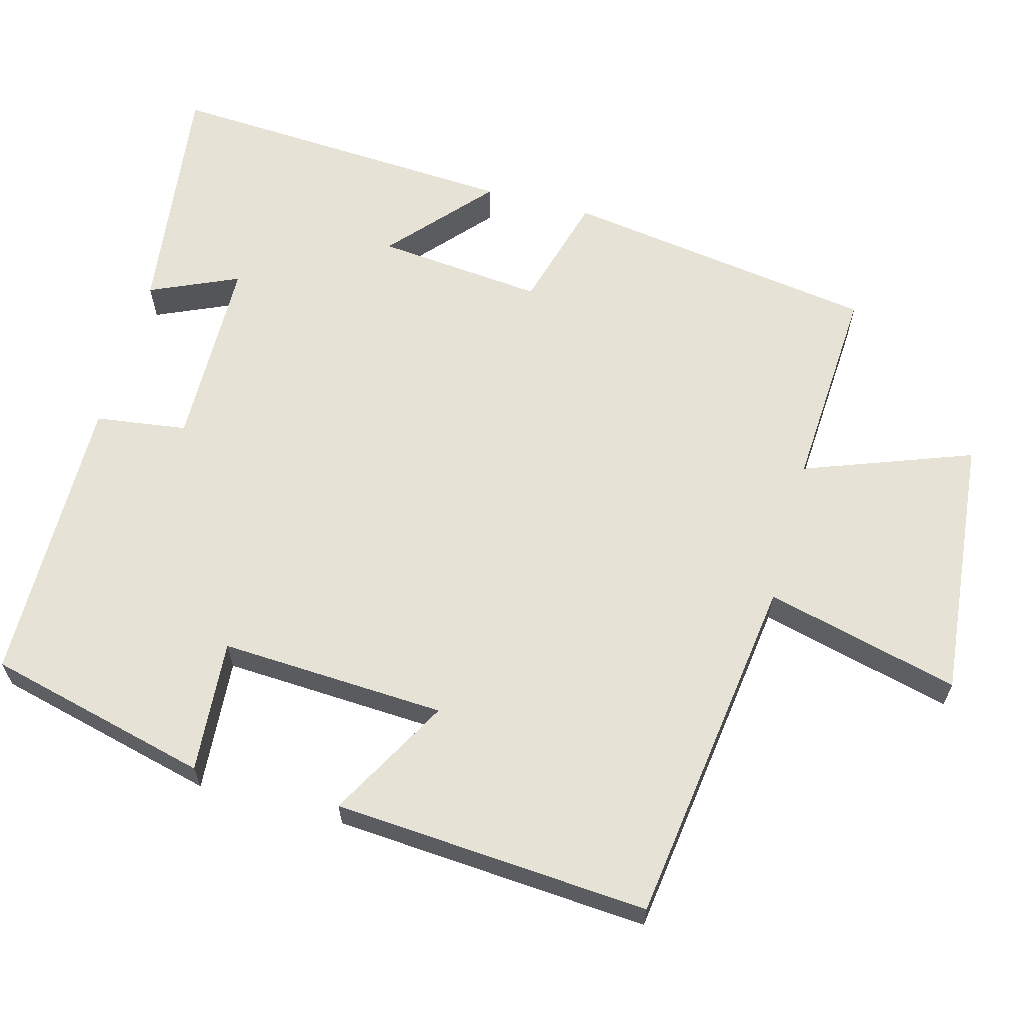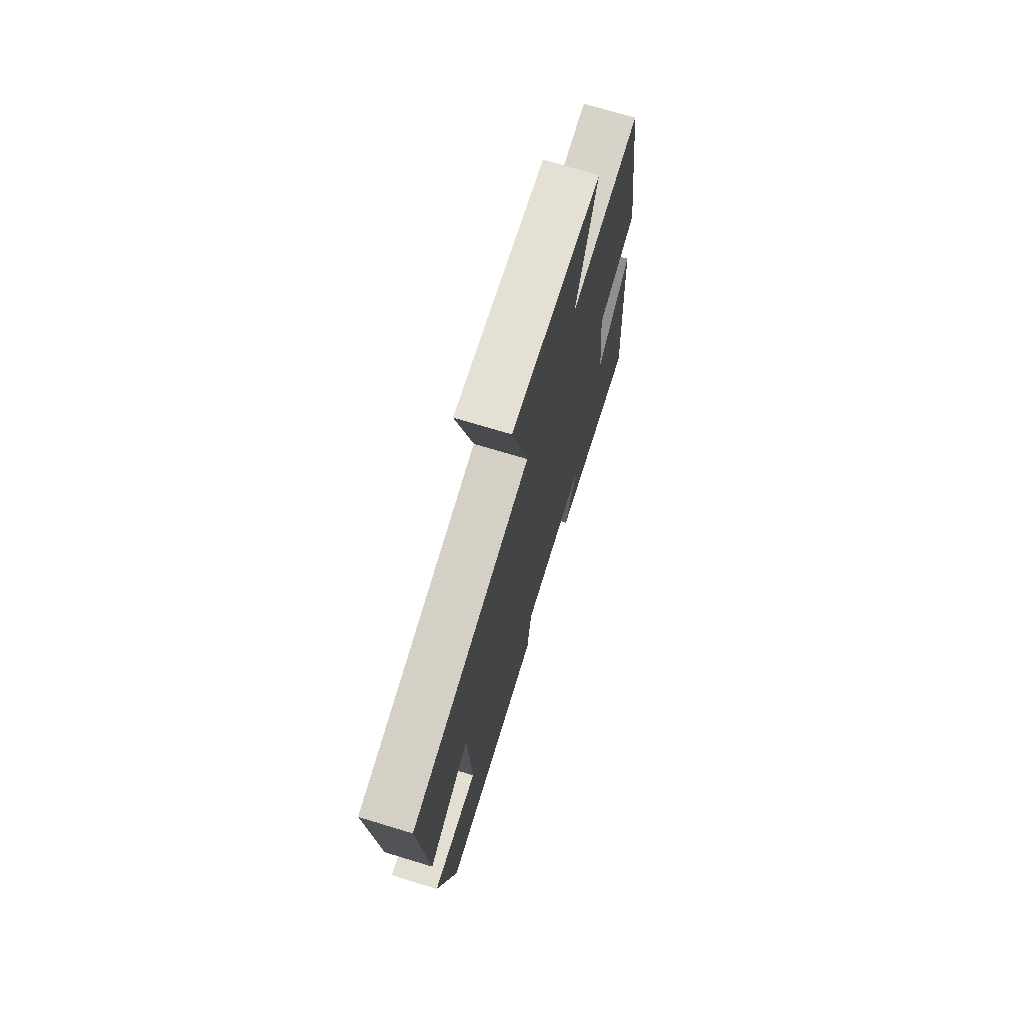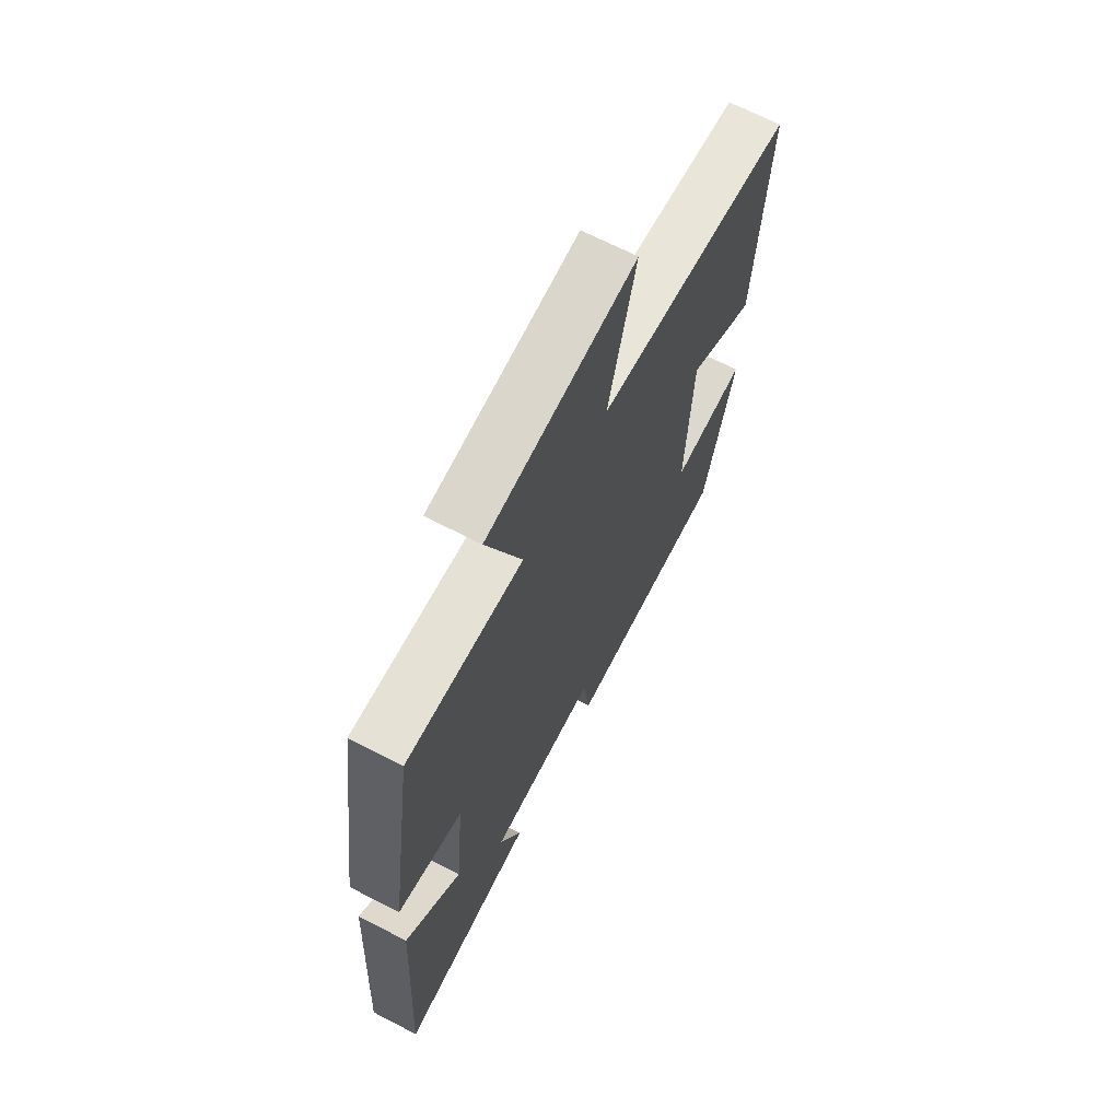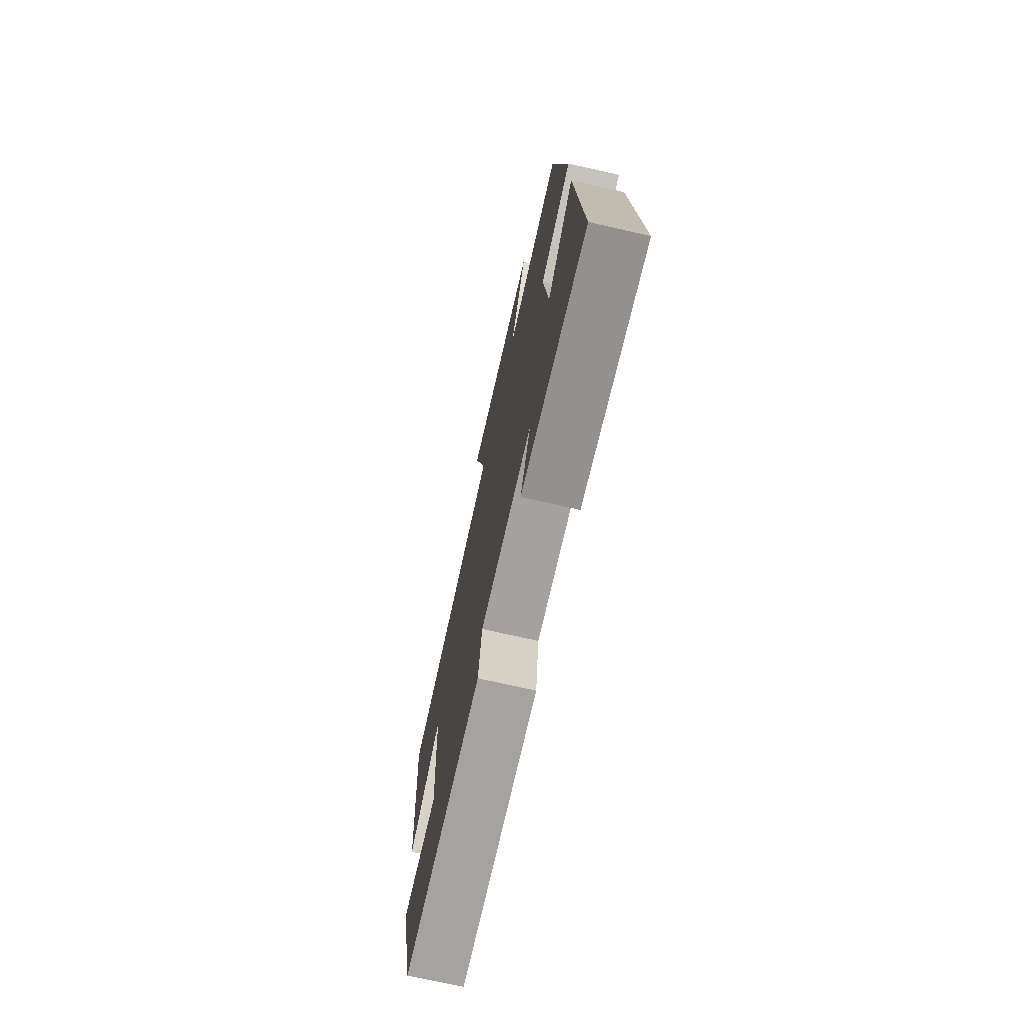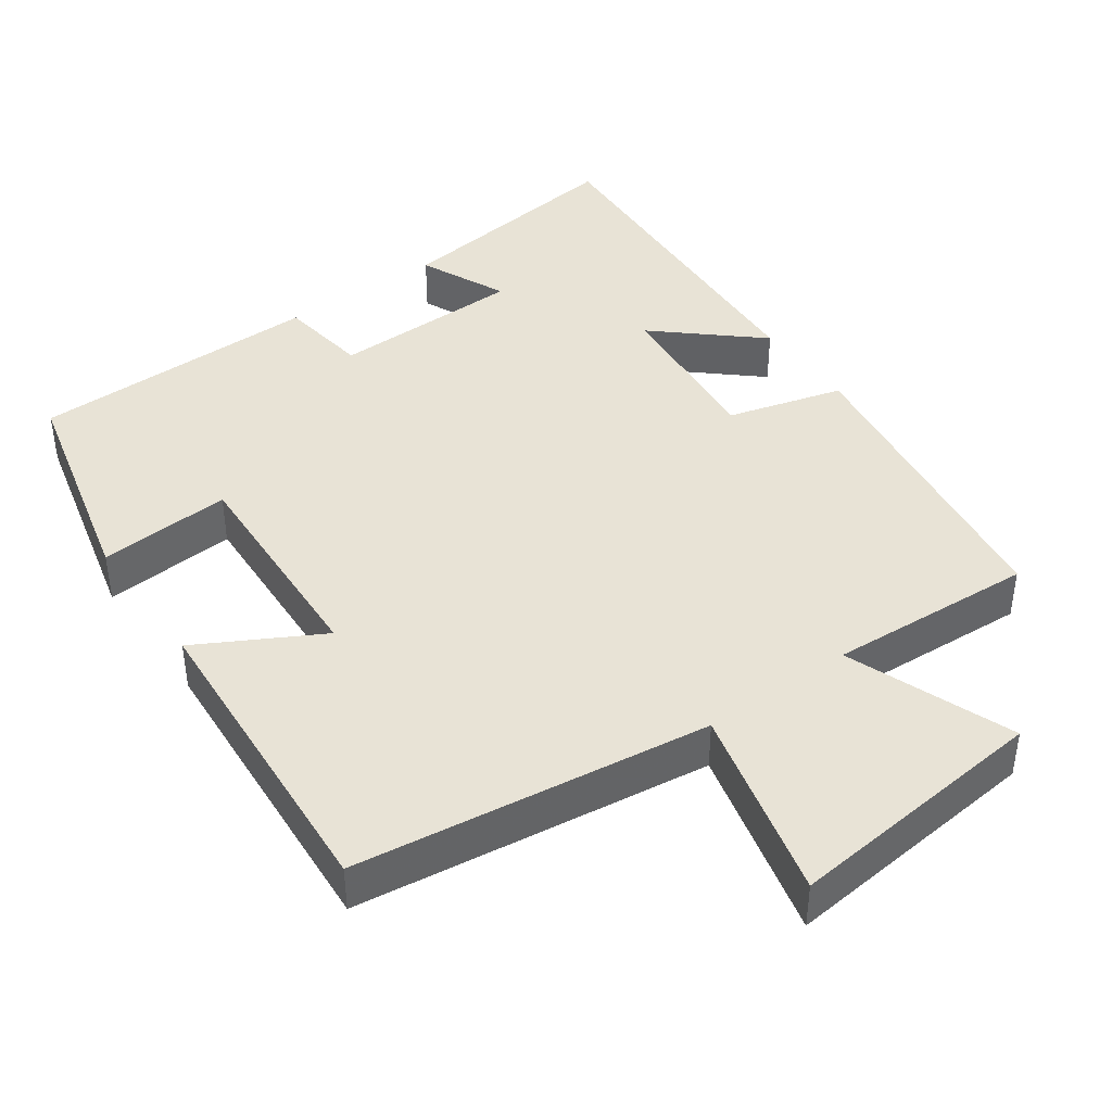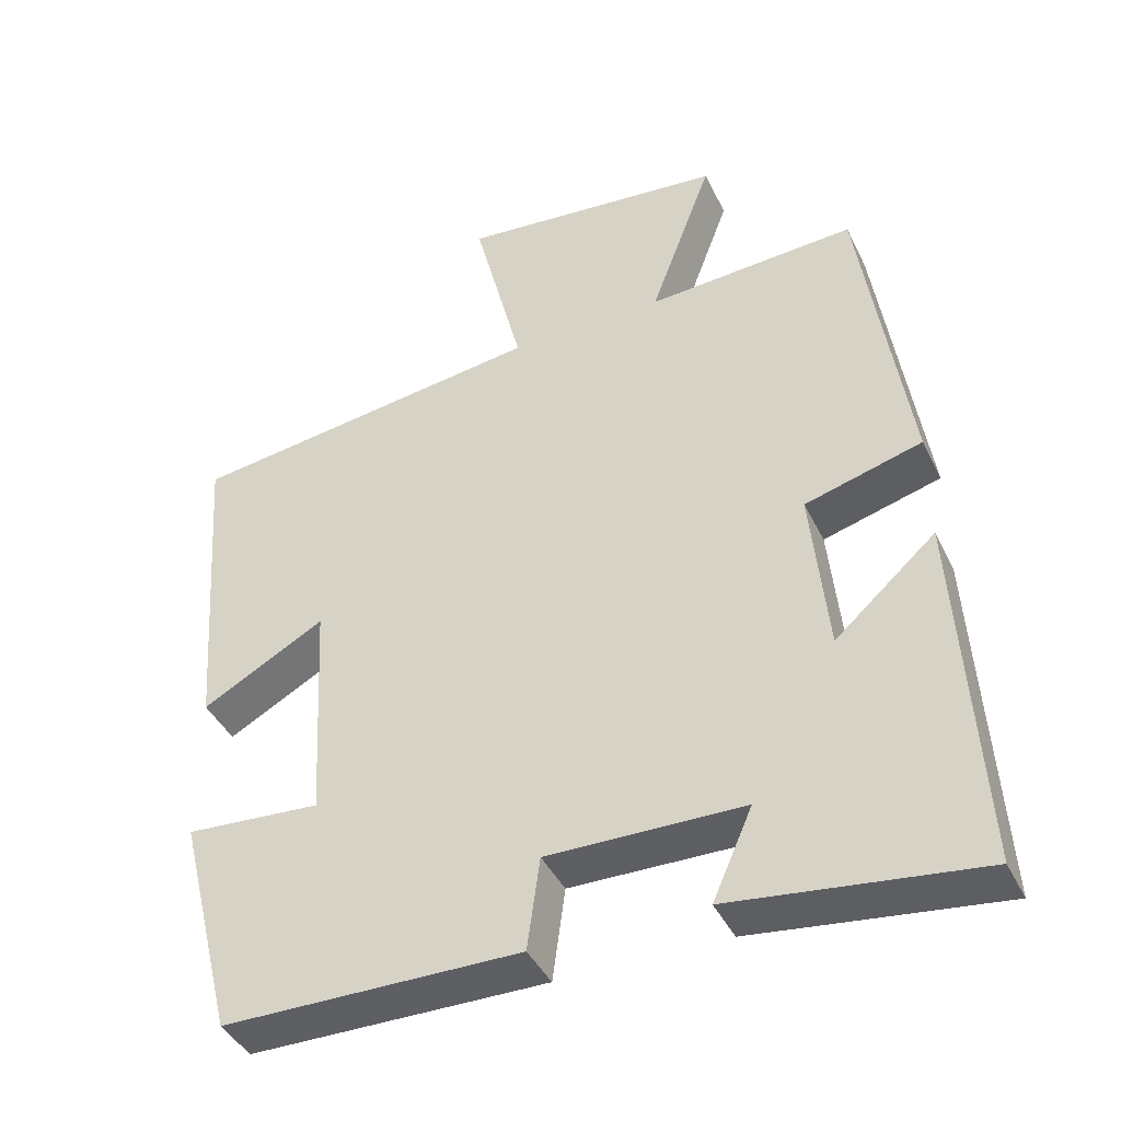
<metadata>
{"format":"obj","ext":"obj","renderer":"f3d","projection":"perspective","resolution":1024,"background":"white","views":[{"elev":63.3,"azim":-74.9,"up":"+Y"},{"elev":71.9,"azim":-73.1,"up":"+Z"},{"elev":68.0,"azim":117.3,"up":"+Z"},{"elev":-73.2,"azim":77.3,"up":"+Z"},{"elev":41.8,"azim":-35.7,"up":"+Y"},{"elev":-41.9,"azim":24.4,"up":"+Z"}]}
</metadata>
<code>
v -0.425 0.07 -0.497
v -0.5 0.07 -0.195
v -0.319 0.07 -0.208
v -0.335 0.07 0.098
v -0.5 0.07 0.007
v -0.531 0.07 0.435
v -0.051 0.07 0.5
v -0.117 0.07 0.763
v 0.241 0.07 0.727
v 0.157 0.07 0.5
v 0.437 0.07 0.517
v 0.5 0.07 0.091
v 0.343 0.07 0.047
v 0.365 0.07 -0.179
v 0.5 0.07 -0.059
v 0.528 0.07 -0.541
v 0.198 0.07 -0.5
v 0.251 0.07 -0.38
v -0.011 0.07 -0.376
v -0.028 0.07 -0.5
v -0.425 0 -0.497
v -0.5 0 -0.195
v -0.319 0 -0.208
v -0.335 0 0.098
v -0.5 0 0.007
v -0.531 0 0.435
v -0.051 0 0.5
v -0.117 0 0.763
v 0.241 0 0.727
v 0.157 0 0.5
v 0.437 0 0.517
v 0.5 0 0.091
v 0.343 0 0.047
v 0.365 0 -0.179
v 0.5 0 -0.059
v 0.528 0 -0.541
v 0.198 0 -0.5
v 0.251 0 -0.38
v -0.011 0 -0.376
v -0.028 0 -0.5
f 1 2 3
f 20 1 3
f 19 20 3
f 18 19 3 4
f 16 17 18
f 15 16 18
f 14 15 18
f 13 14 18 4
f 12 13 4
f 11 12 4
f 10 11 4
f 7 8 9 10
f 6 7 10
f 5 6 10
f 4 5 10
f 23 22 21
f 23 21 40
f 23 40 39
f 24 23 39 38
f 38 37 36
f 38 36 35
f 38 35 34
f 24 38 34 33
f 24 33 32
f 24 32 31
f 24 31 30
f 30 29 28 27
f 30 27 26
f 30 26 25
f 30 25 24
f 1 21 22 2
f 2 22 23 3
f 3 23 24 4
f 4 24 25 5
f 5 25 26 6
f 6 26 27 7
f 7 27 28 8
f 8 28 29 9
f 9 29 30 10
f 10 30 31 11
f 11 31 32 12
f 12 32 33 13
f 13 33 34 14
f 14 34 35 15
f 15 35 36 16
f 16 36 37 17
f 17 37 38 18
f 18 38 39 19
f 19 39 40 20
f 20 40 21 1

</code>
